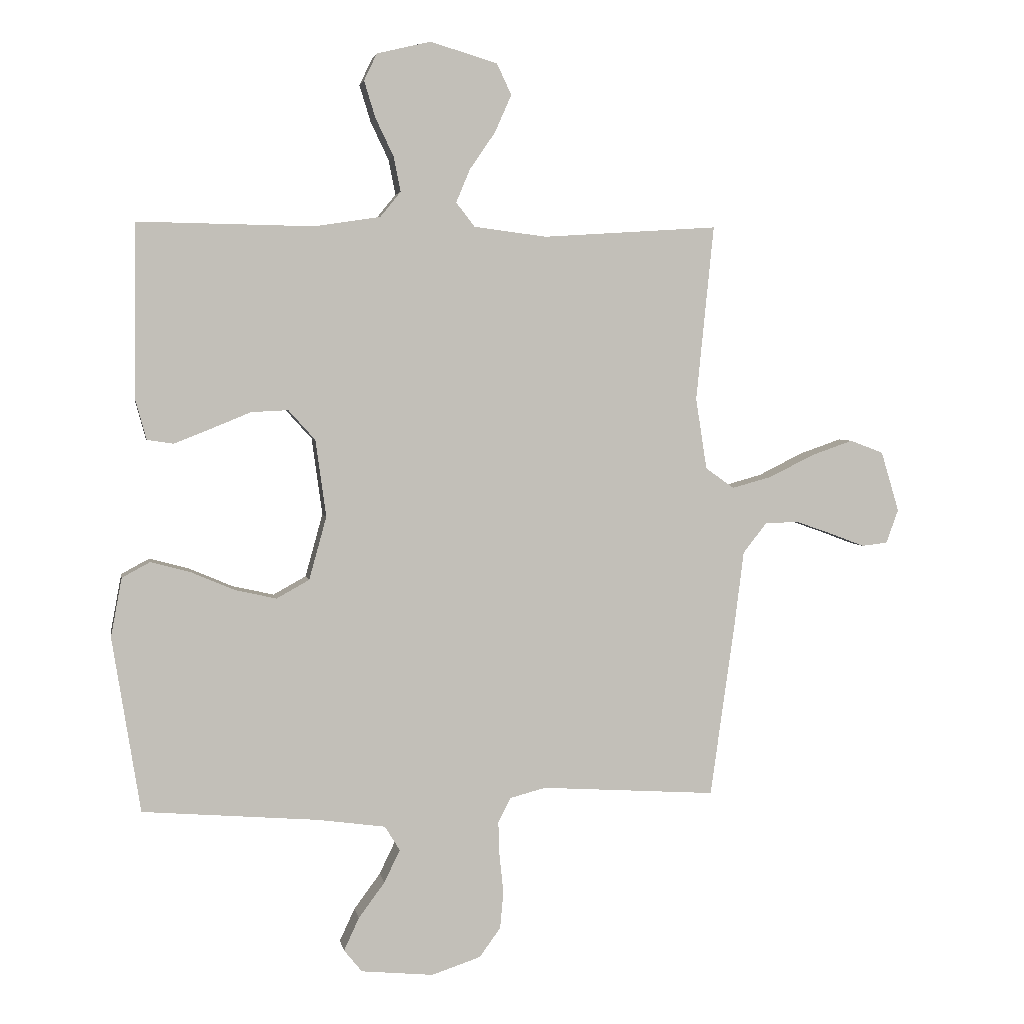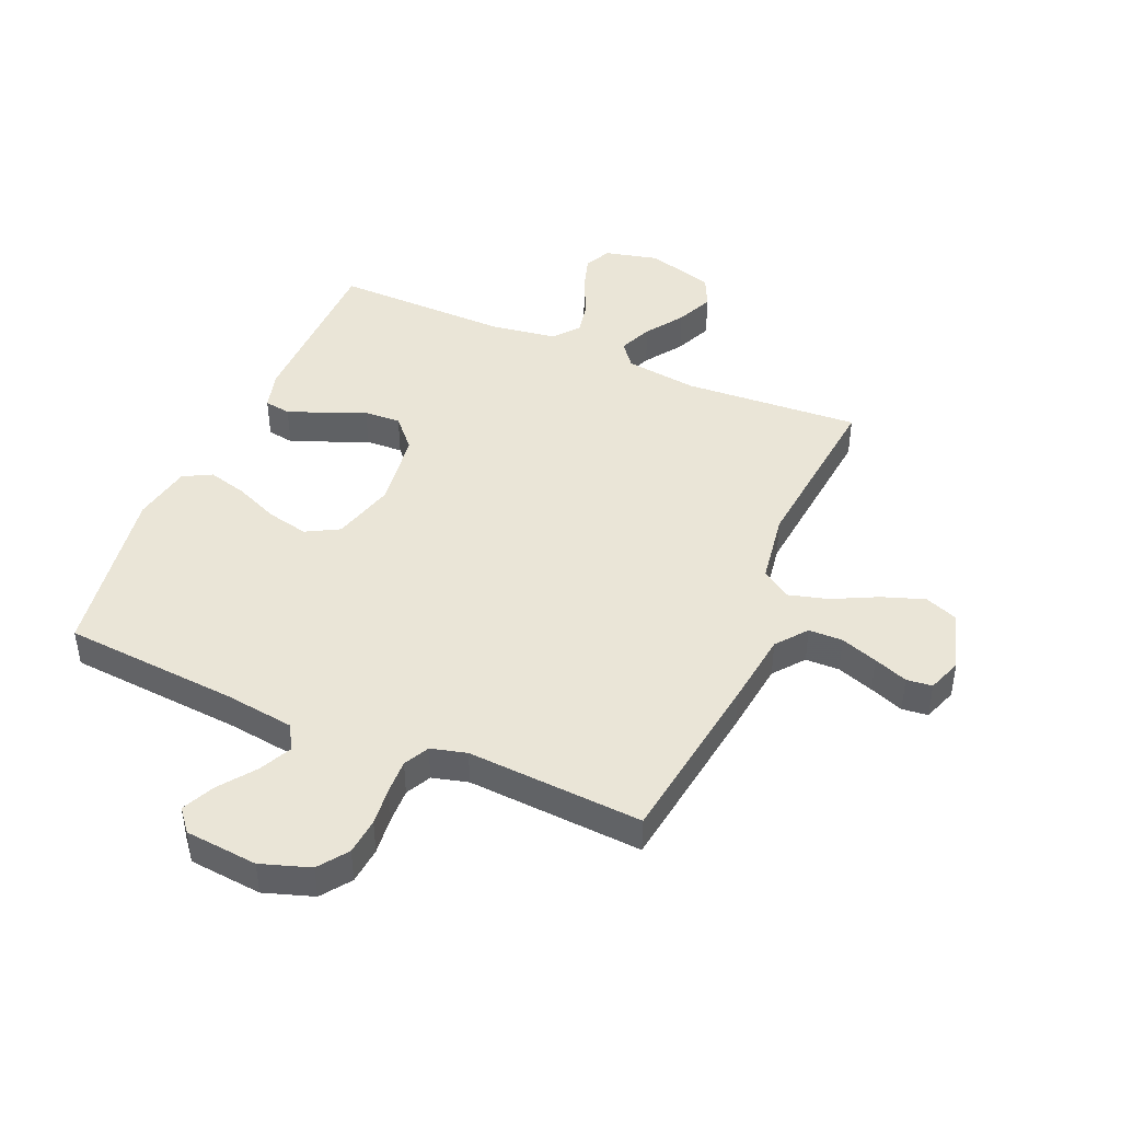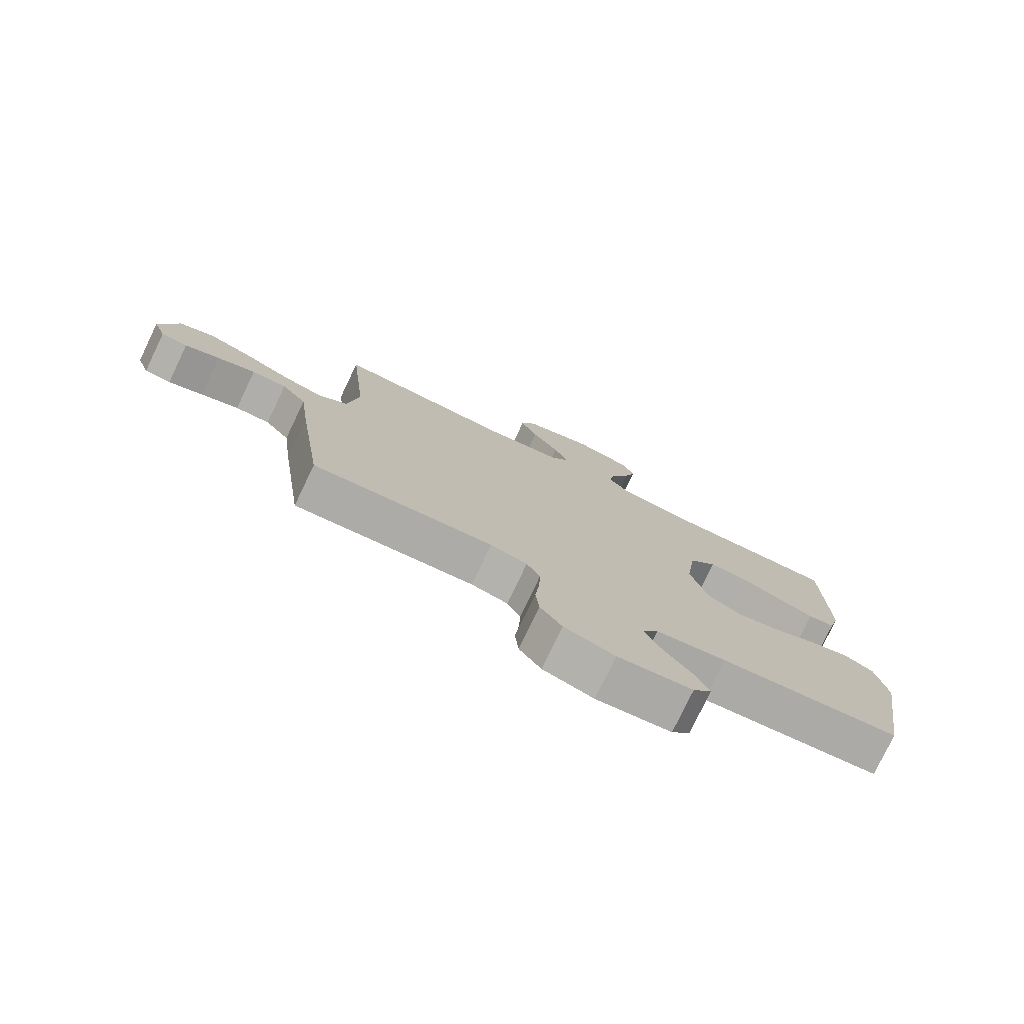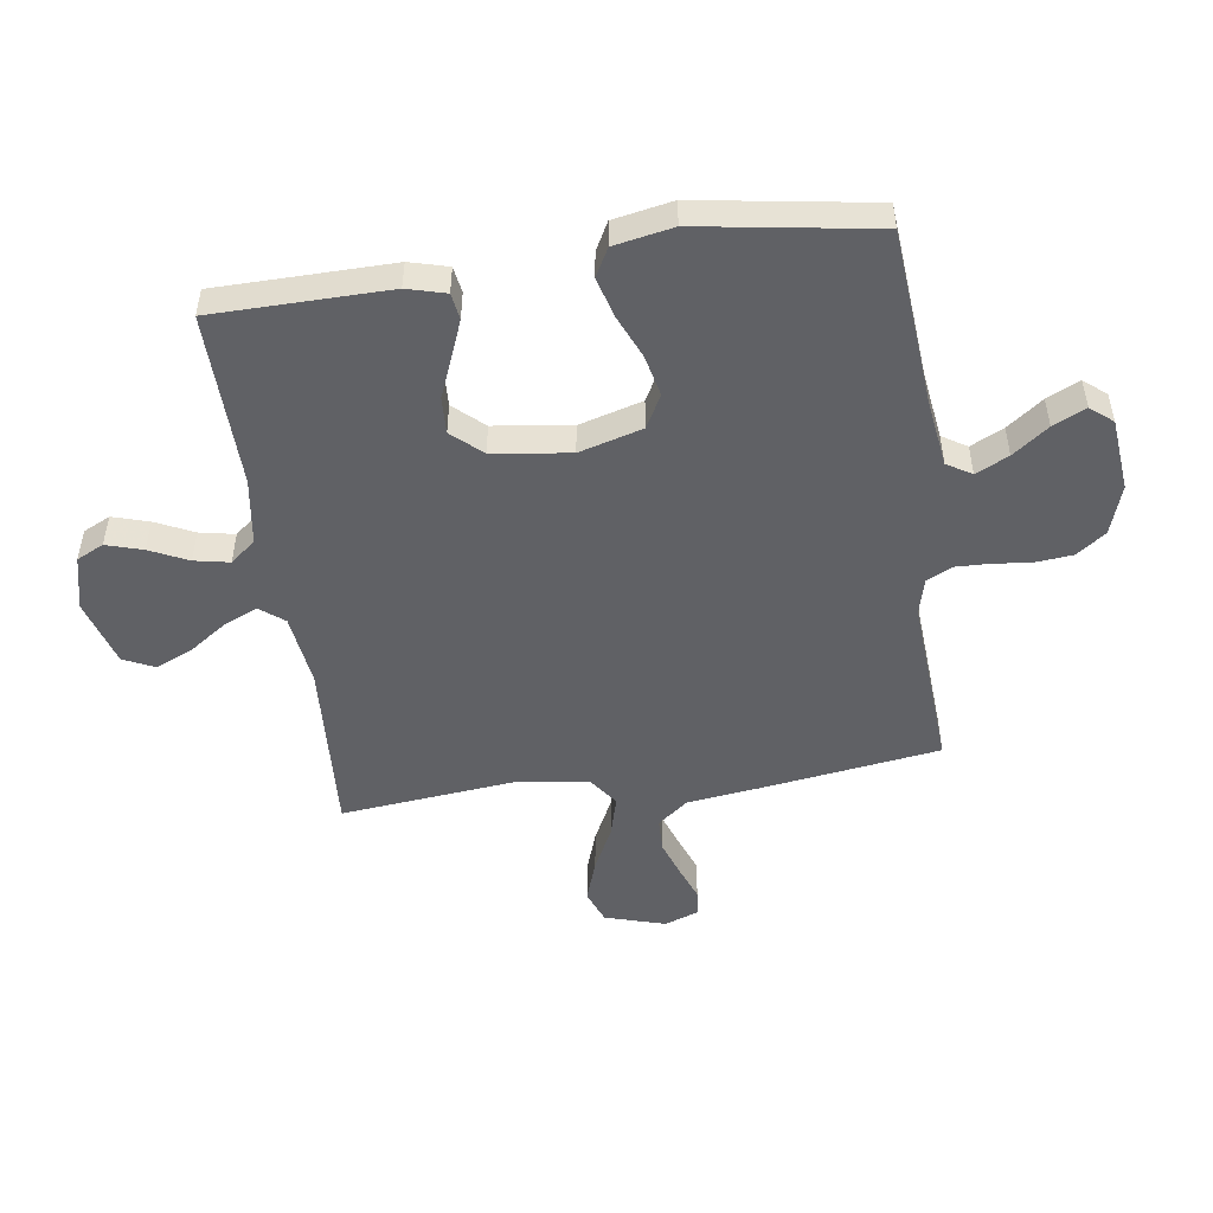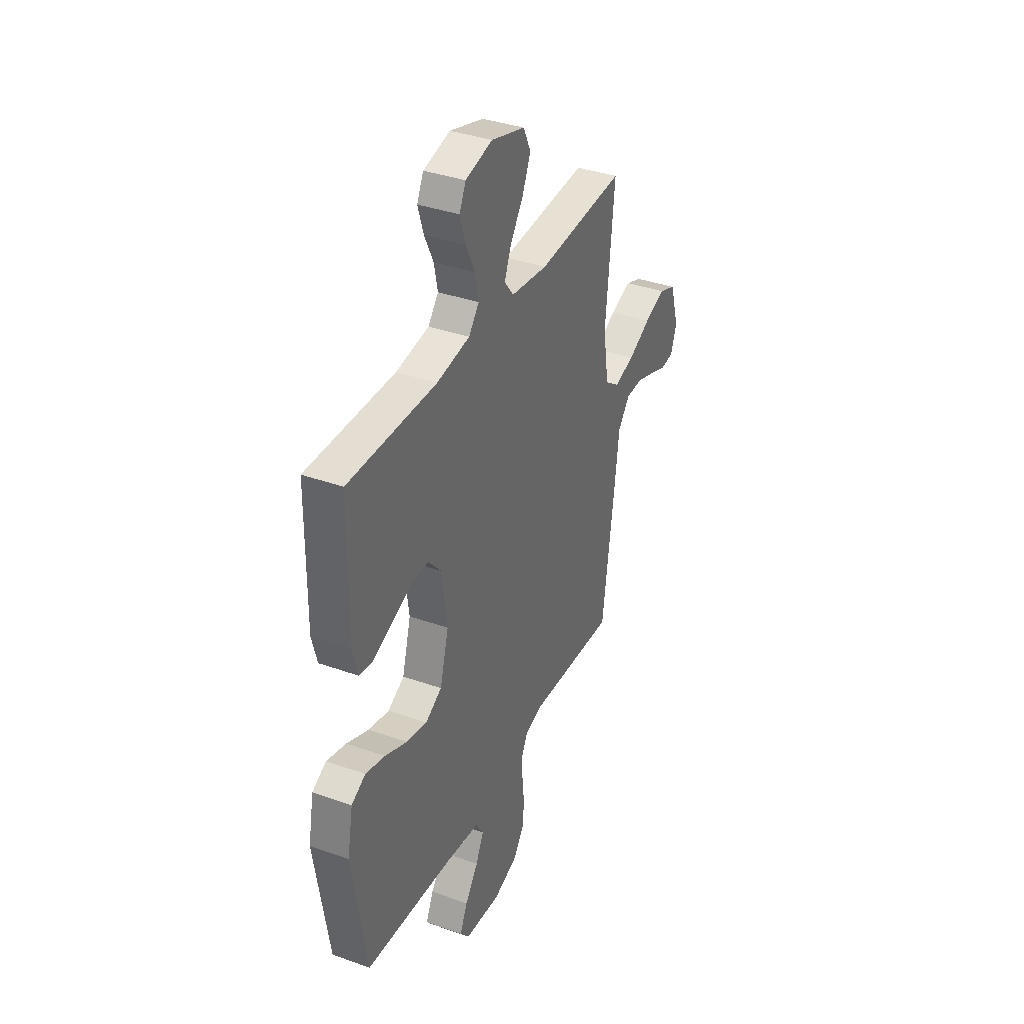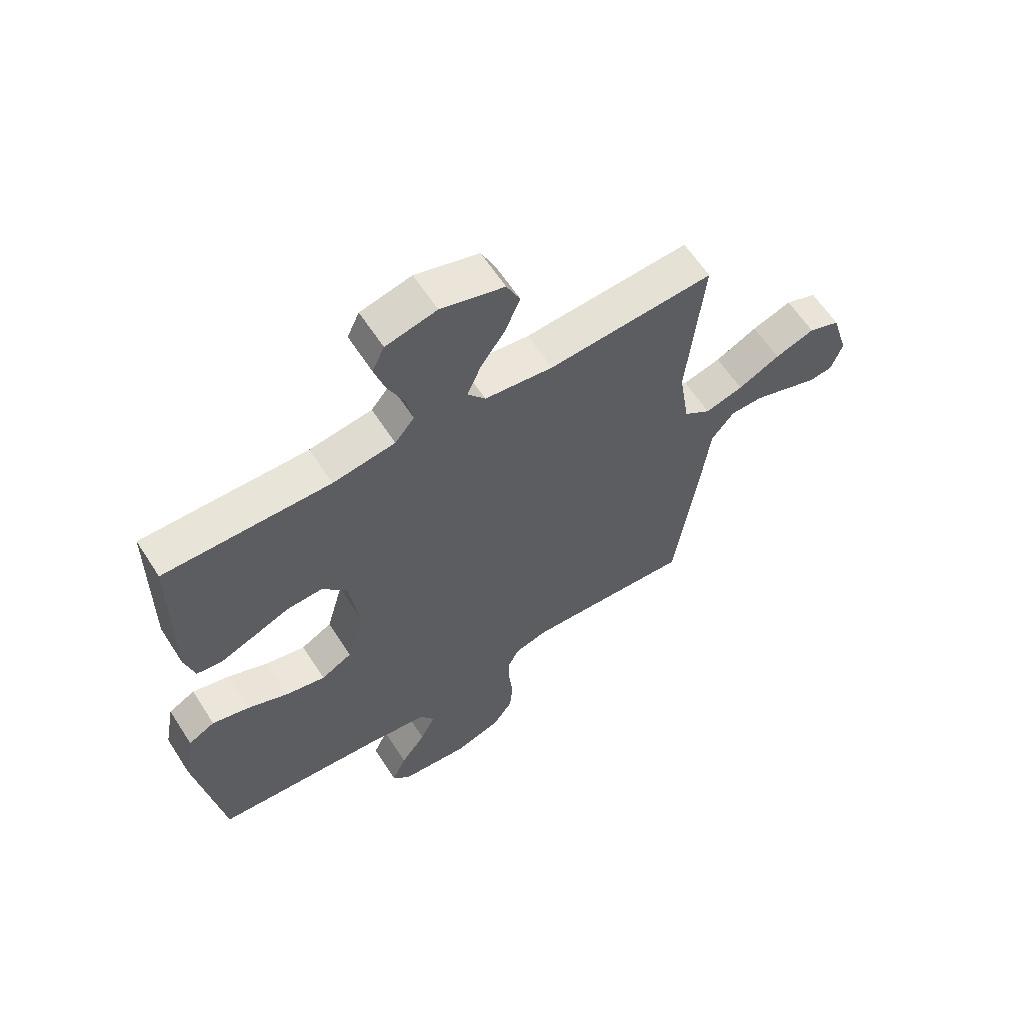
<metadata>
{"format":"obj","ext":"obj","renderer":"f3d","projection":"perspective","resolution":1024,"background":"white","views":[{"elev":3.7,"azim":169.9,"up":"+Z"},{"elev":44.3,"azim":-156.7,"up":"+Y"},{"elev":-77.6,"azim":-25.6,"up":"+Z"},{"elev":-50.1,"azim":98.3,"up":"+Y"},{"elev":36.9,"azim":114.7,"up":"+Z"},{"elev":61.5,"azim":147.3,"up":"+Z"}]}
</metadata>
<code>
v 0.5 0.07 0.5
v 0.503 0.07 0.2
v 0.485 0.07 0.134
v 0.44 0.07 0.127
v 0.377 0.07 0.152
v 0.309 0.07 0.18
v 0.246 0.07 0.183
v 0.2 0.07 0.132
v 0.182 0.07 0
v 0.212 0.07 -0.108
v 0.268 0.07 -0.139
v 0.339 0.07 -0.123
v 0.414 0.07 -0.091
v 0.481 0.07 -0.073
v 0.529 0.07 -0.099
v 0.548 0.07 -0.2
v 0.5 0.07 -0.5
v 0.2 0.07 -0.524
v 0.083 0.07 -0.54
v 0.057 0.07 -0.582
v 0.084 0.07 -0.638
v 0.129 0.07 -0.699
v 0.155 0.07 -0.755
v 0.124 0.07 -0.793
v 0 0.07 -0.805
v -0.084 0.07 -0.777
v -0.12 0.07 -0.727
v -0.126 0.07 -0.664
v -0.119 0.07 -0.598
v -0.117 0.07 -0.54
v -0.139 0.07 -0.497
v -0.2 0.07 -0.481
v -0.5 0.07 -0.5
v -0.542 0.07 -0.2
v -0.558 0.07 -0.072
v -0.599 0.07 -0.02
v -0.657 0.07 -0.019
v -0.72 0.07 -0.041
v -0.778 0.07 -0.063
v -0.822 0.07 -0.058
v -0.843 0.07 0
v -0.812 0.07 0.103
v -0.755 0.07 0.125
v -0.683 0.07 0.1
v -0.607 0.07 0.062
v -0.538 0.07 0.043
v -0.489 0.07 0.078
v -0.47 0.07 0.2
v -0.5 0.07 0.5
v -0.2 0.07 0.481
v -0.076 0.07 0.497
v -0.044 0.07 0.538
v -0.068 0.07 0.595
v -0.112 0.07 0.659
v -0.14 0.07 0.723
v -0.115 0.07 0.776
v 0 0.07 0.81
v 0.092 0.07 0.788
v 0.114 0.07 0.742
v 0.095 0.07 0.68
v 0.064 0.07 0.615
v 0.052 0.07 0.555
v 0.087 0.07 0.512
v 0.2 0.07 0.495
v 0.5 0 0.5
v 0.503 0 0.2
v 0.485 0 0.134
v 0.44 0 0.127
v 0.377 0 0.152
v 0.309 0 0.18
v 0.246 0 0.183
v 0.2 0 0.132
v 0.182 0 0
v 0.212 0 -0.108
v 0.268 0 -0.139
v 0.339 0 -0.123
v 0.414 0 -0.091
v 0.481 0 -0.073
v 0.529 0 -0.099
v 0.548 0 -0.2
v 0.5 0 -0.5
v 0.2 0 -0.524
v 0.083 0 -0.54
v 0.057 0 -0.582
v 0.084 0 -0.638
v 0.129 0 -0.699
v 0.155 0 -0.755
v 0.124 0 -0.793
v 0 0 -0.805
v -0.084 0 -0.777
v -0.12 0 -0.727
v -0.126 0 -0.664
v -0.119 0 -0.598
v -0.117 0 -0.54
v -0.139 0 -0.497
v -0.2 0 -0.481
v -0.5 0 -0.5
v -0.542 0 -0.2
v -0.558 0 -0.072
v -0.599 0 -0.02
v -0.657 0 -0.019
v -0.72 0 -0.041
v -0.778 0 -0.063
v -0.822 0 -0.058
v -0.843 0 0
v -0.812 0 0.103
v -0.755 0 0.125
v -0.683 0 0.1
v -0.607 0 0.062
v -0.538 0 0.043
v -0.489 0 0.078
v -0.47 0 0.2
v -0.5 0 0.5
v -0.2 0 0.481
v -0.076 0 0.497
v -0.044 0 0.538
v -0.068 0 0.595
v -0.112 0 0.659
v -0.14 0 0.723
v -0.115 0 0.776
v 0 0 0.81
v 0.092 0 0.788
v 0.114 0 0.742
v 0.095 0 0.68
v 0.064 0 0.615
v 0.052 0 0.555
v 0.087 0 0.512
v 0.2 0 0.495
f 59 60 61
f 58 59 61
f 57 58 61
f 56 57 61
f 55 56 61
f 54 55 61
f 53 54 61
f 52 53 61 62
f 51 52 62 63
f 48 49 50
f 51 63 64
f 50 51 64
f 48 50 64
f 47 48 64
f 43 44 45
f 42 43 45
f 41 42 45
f 40 41 45
f 39 40 45
f 38 39 45
f 37 38 45 46
f 36 37 46
f 47 64 1
f 46 47 1
f 36 46 1
f 35 36 1
f 27 28 29
f 26 27 29
f 25 26 29
f 24 25 29
f 23 24 29
f 22 23 29
f 21 22 29
f 20 21 29 30
f 19 20 30 31
f 16 17 18
f 15 16 18
f 14 15 18
f 13 14 18
f 12 13 18
f 19 31 32
f 18 19 32
f 12 18 32
f 11 12 32
f 4 5 6
f 3 4 6
f 2 3 6
f 1 2 6
f 1 6 7
f 35 1 7 8
f 33 34 35
f 32 33 35
f 11 32 35
f 10 11 35
f 9 10 35
f 8 9 35
f 125 124 123
f 125 123 122
f 125 122 121
f 125 121 120
f 125 120 119
f 125 119 118
f 125 118 117
f 126 125 117 116
f 127 126 116 115
f 114 113 112
f 128 127 115
f 128 115 114
f 128 114 112
f 128 112 111
f 109 108 107
f 109 107 106
f 109 106 105
f 109 105 104
f 109 104 103
f 109 103 102
f 110 109 102 101
f 110 101 100
f 65 128 111
f 65 111 110
f 65 110 100
f 65 100 99
f 93 92 91
f 93 91 90
f 93 90 89
f 93 89 88
f 93 88 87
f 93 87 86
f 93 86 85
f 94 93 85 84
f 95 94 84 83
f 82 81 80
f 82 80 79
f 82 79 78
f 82 78 77
f 82 77 76
f 96 95 83
f 96 83 82
f 96 82 76
f 96 76 75
f 70 69 68
f 70 68 67
f 70 67 66
f 70 66 65
f 71 70 65
f 72 71 65 99
f 99 98 97
f 99 97 96
f 99 96 75
f 99 75 74
f 99 74 73
f 99 73 72
f 1 65 66 2
f 2 66 67 3
f 3 67 68 4
f 4 68 69 5
f 5 69 70 6
f 6 70 71 7
f 7 71 72 8
f 8 72 73 9
f 9 73 74 10
f 10 74 75 11
f 11 75 76 12
f 12 76 77 13
f 13 77 78 14
f 14 78 79 15
f 15 79 80 16
f 16 80 81 17
f 17 81 82 18
f 18 82 83 19
f 19 83 84 20
f 20 84 85 21
f 21 85 86 22
f 22 86 87 23
f 23 87 88 24
f 24 88 89 25
f 25 89 90 26
f 26 90 91 27
f 27 91 92 28
f 28 92 93 29
f 29 93 94 30
f 30 94 95 31
f 31 95 96 32
f 32 96 97 33
f 33 97 98 34
f 34 98 99 35
f 35 99 100 36
f 36 100 101 37
f 37 101 102 38
f 38 102 103 39
f 39 103 104 40
f 40 104 105 41
f 41 105 106 42
f 42 106 107 43
f 43 107 108 44
f 44 108 109 45
f 45 109 110 46
f 46 110 111 47
f 47 111 112 48
f 48 112 113 49
f 49 113 114 50
f 50 114 115 51
f 51 115 116 52
f 52 116 117 53
f 53 117 118 54
f 54 118 119 55
f 55 119 120 56
f 56 120 121 57
f 57 121 122 58
f 58 122 123 59
f 59 123 124 60
f 60 124 125 61
f 61 125 126 62
f 62 126 127 63
f 63 127 128 64
f 64 128 65 1

</code>
